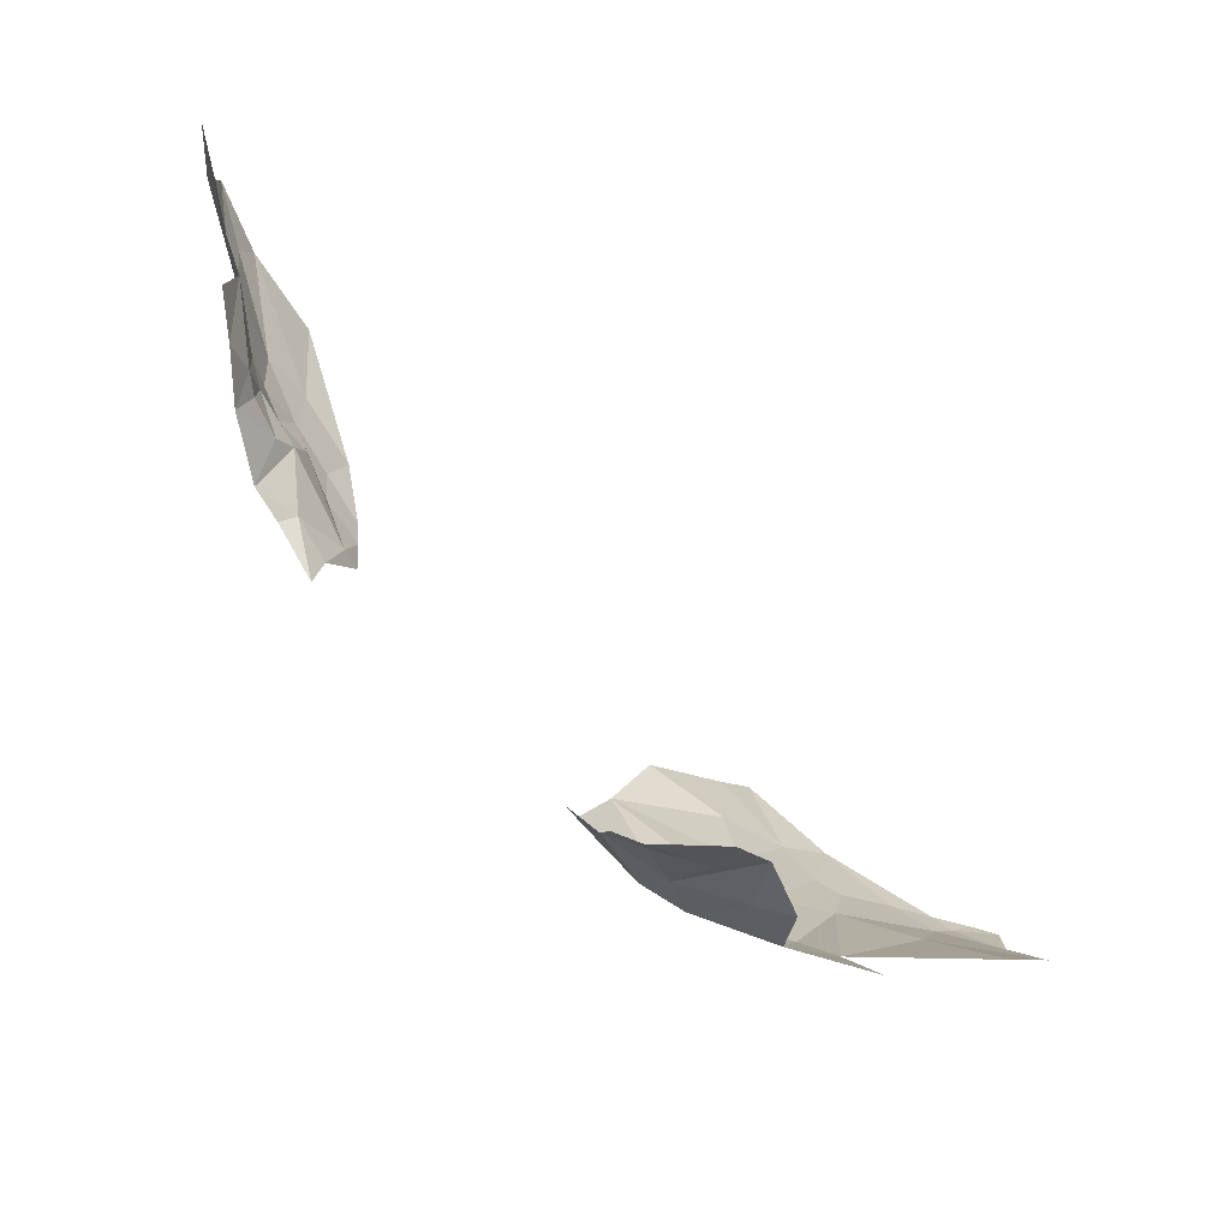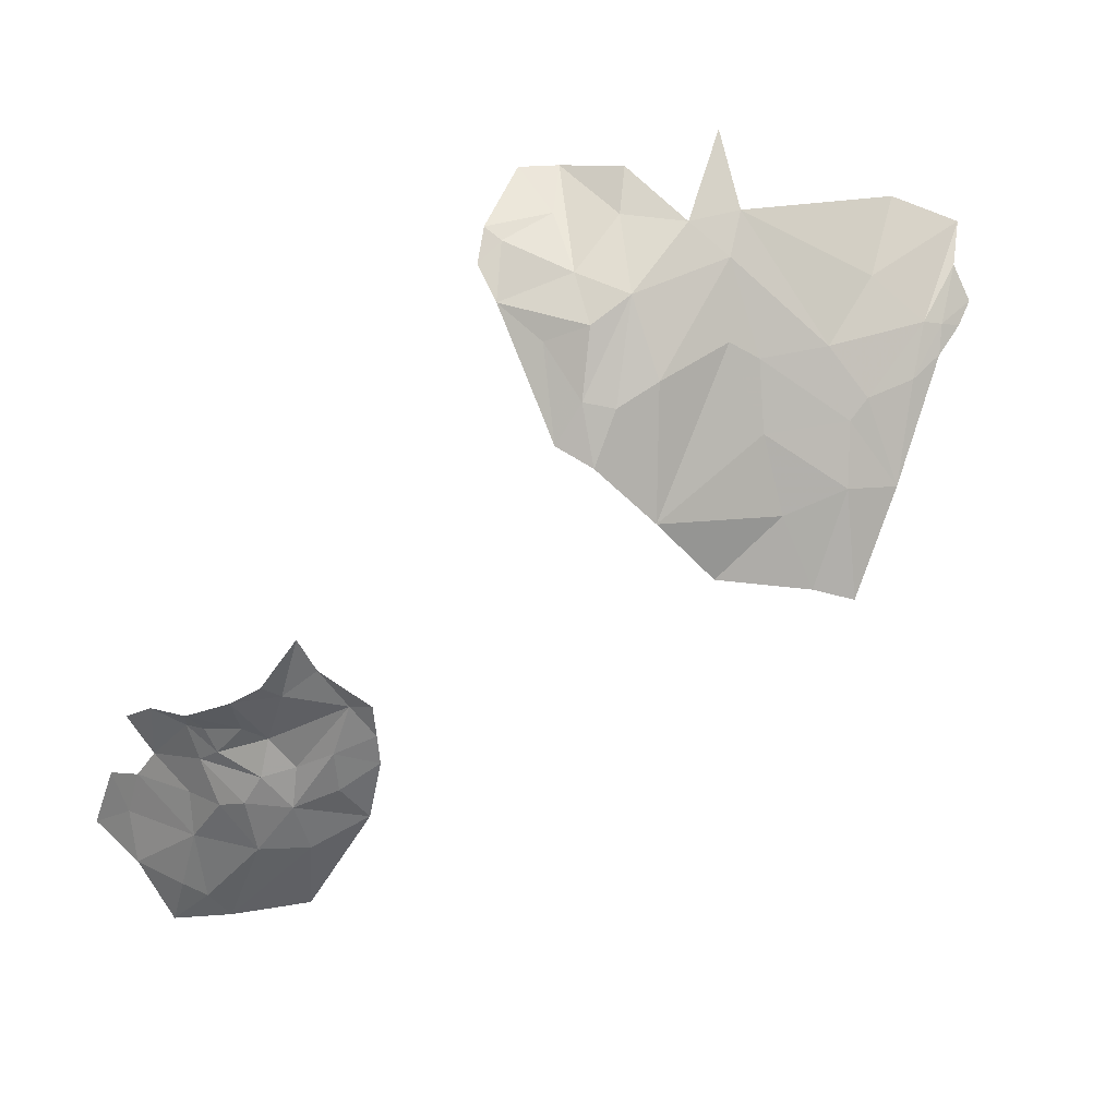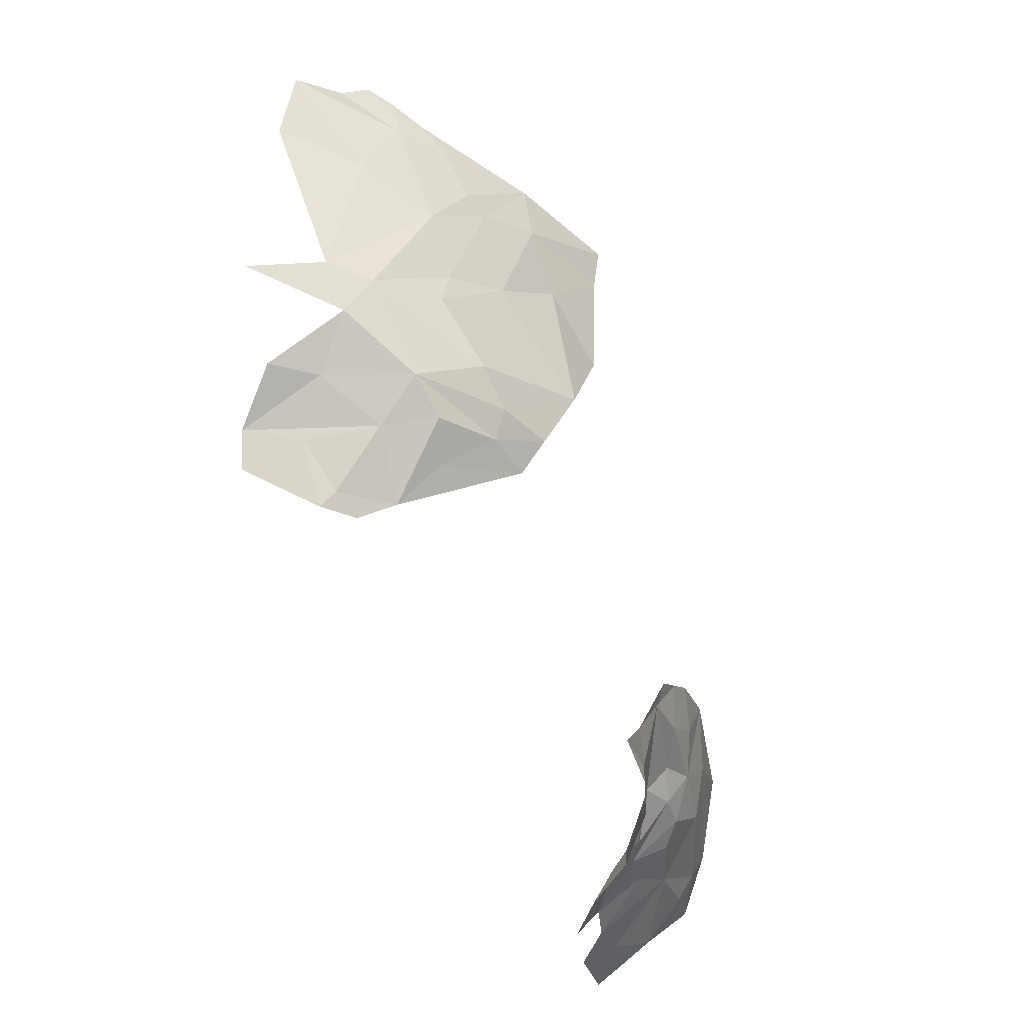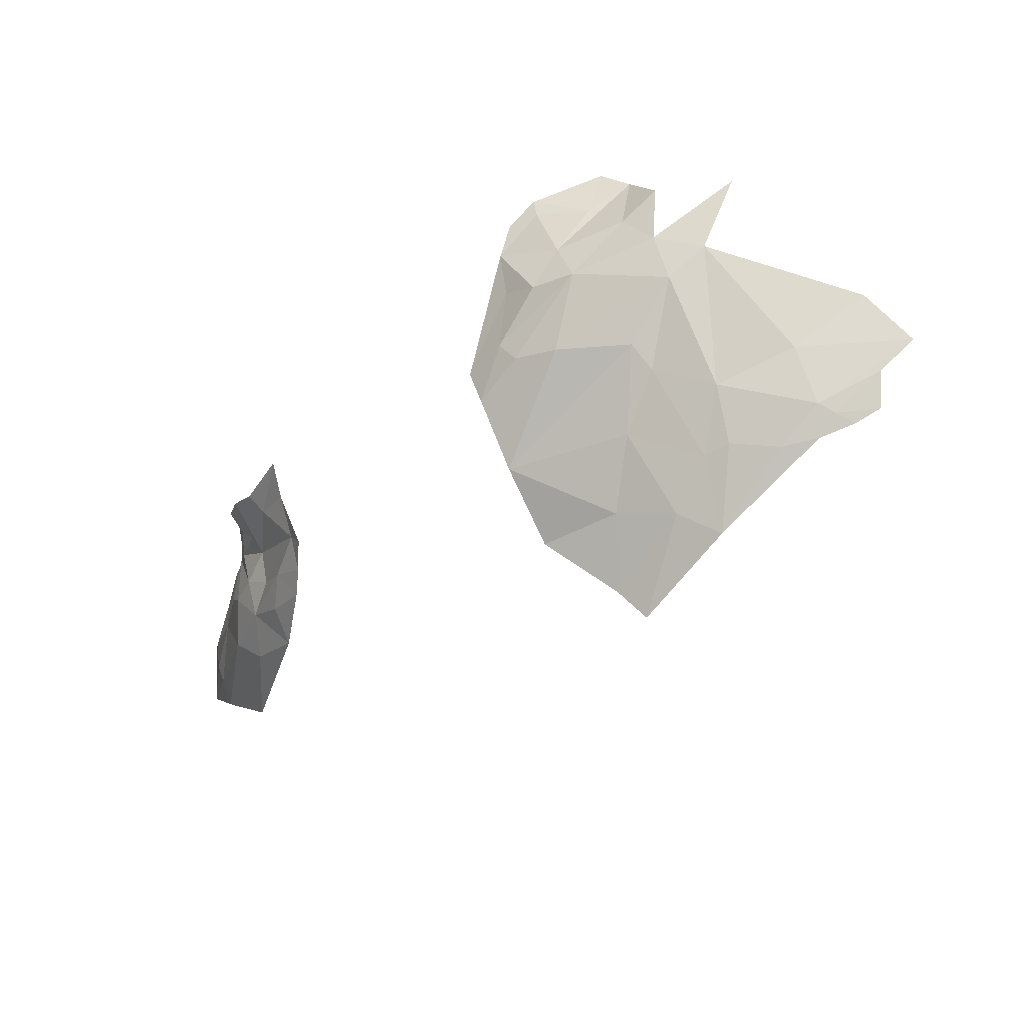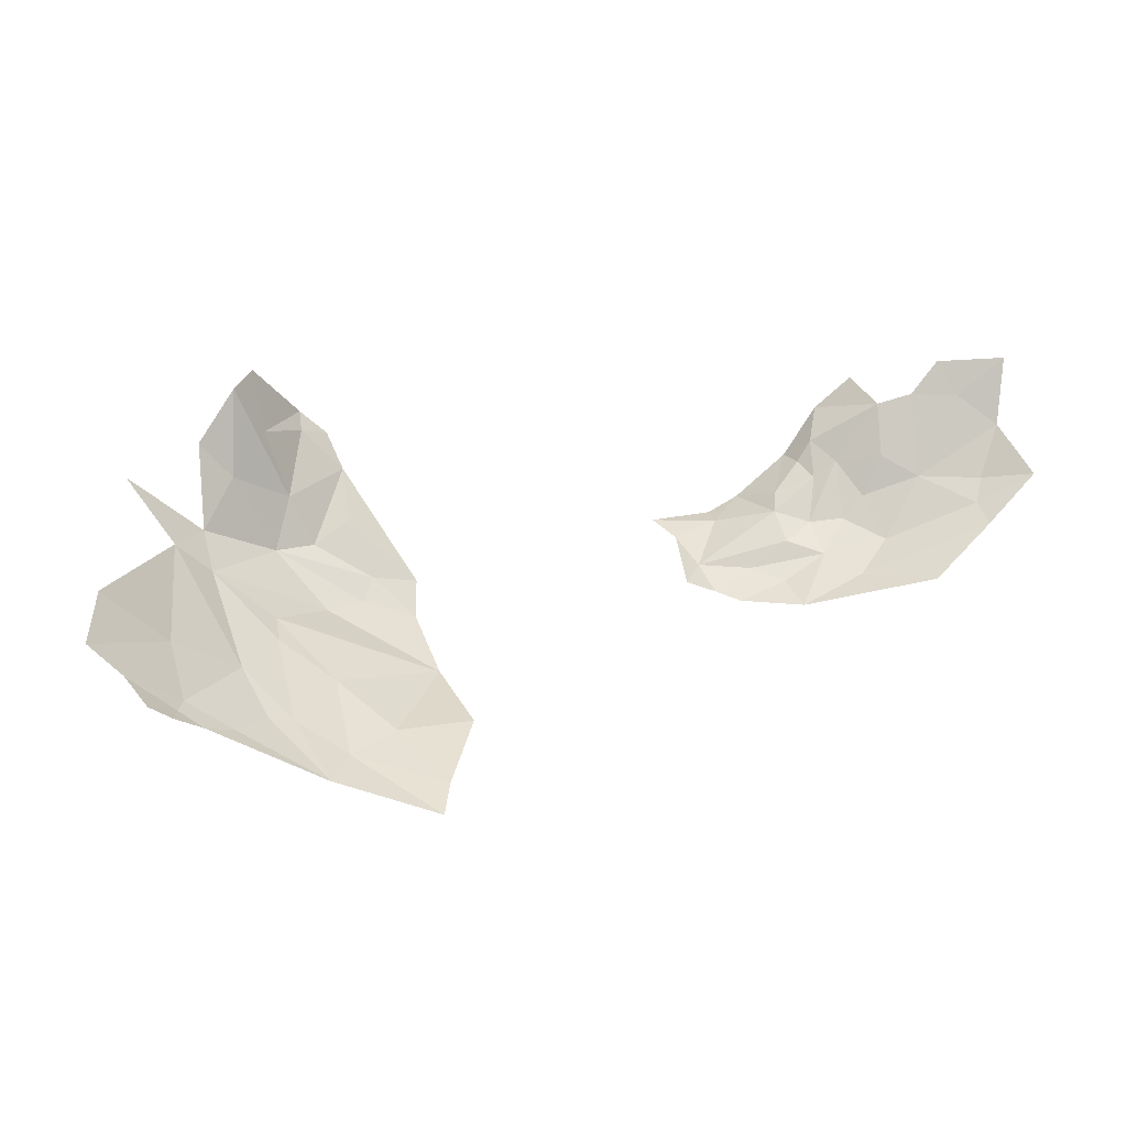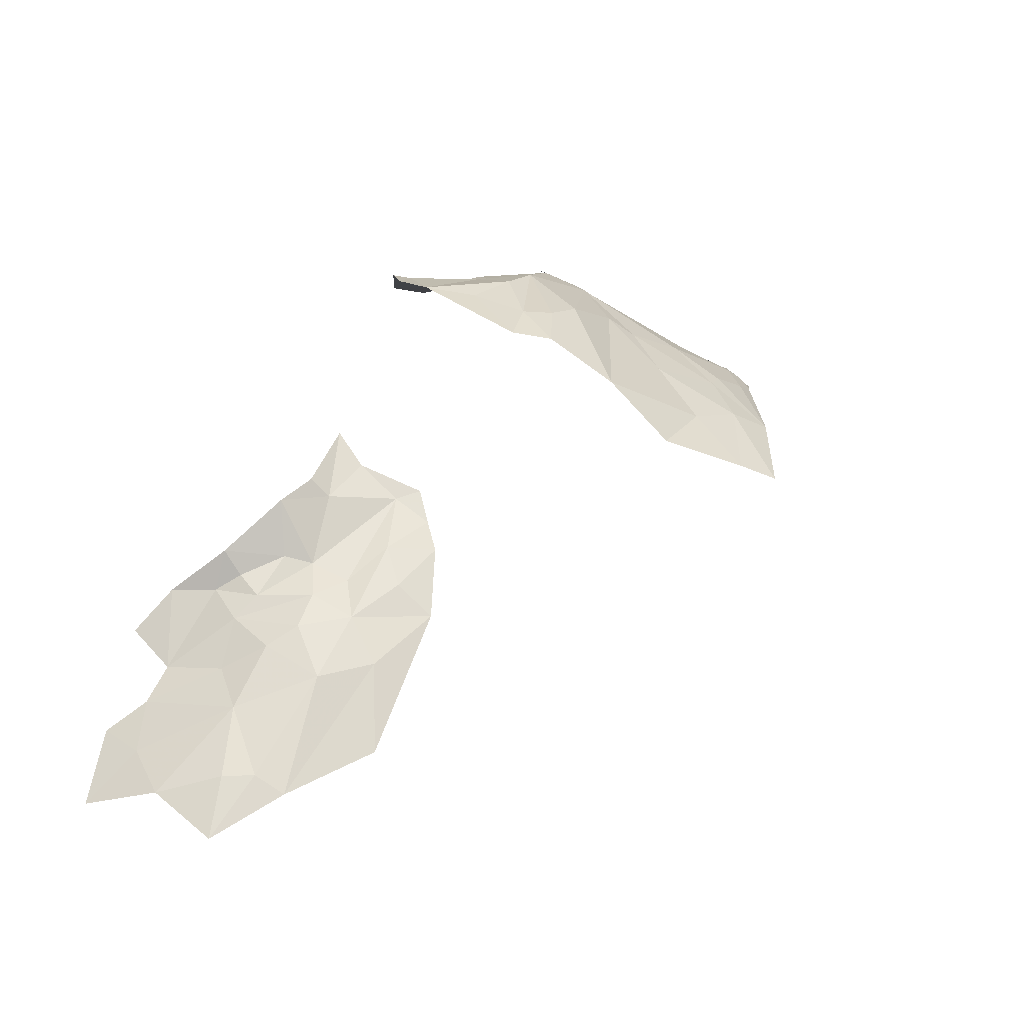
<metadata>
{"format":"obj","ext":"obj","renderer":"f3d","projection":"perspective","resolution":1024,"background":"white","views":[{"elev":63.6,"azim":10.6,"up":"+Y"},{"elev":54.9,"azim":-45.1,"up":"+Z"},{"elev":77.4,"azim":-131.7,"up":"+Z"},{"elev":-51.6,"azim":10.4,"up":"+Y"},{"elev":-6.8,"azim":123.5,"up":"+Y"},{"elev":-5.3,"azim":-69.5,"up":"+Z"}]}
</metadata>
<code>
v 4.462 1.311 0.107
v 4.354 1.411 0.1414
v 4.478 1.393 0.1976
v 3.798 1.798 0.0356
v 3.863 1.783 0.1118
v 3.819 1.779 0.0111
v 3.71 1.982 -0.1306
v 3.695 1.979 -0.2448
v 3.692 2.033 -0.1909
v 3.616 1.846 -0.4004
v 3.596 1.94 -0.4236
v 3.66 1.851 -0.3035
v 4.417 1.593 0.3878
v 4.348 1.612 0.37
v 4.458 1.691 0.4627
v 4.314 1.494 0.2391
v 3.757 1.676 -0.2413
v 3.834 1.62 -0.1704
v 3.73 1.662 -0.3676
v 4.79 1.515 0.3783
v 4.674 1.68 0.4824
v 4.909 1.582 0.4092
v 4.573 1.352 0.212
v 4.639 1.311 0.1949
v 4.504 1.263 0.0873
v 4.837 1.41 0.3184
v 4.864 1.397 0.3026
v 4.806 1.385 0.2937
v 4.39 1.706 0.4393
v 4.333 1.839 0.4273
v 4.434 1.782 0.4566
v 3.631 1.991 -0.3661
v 3.73 1.92 -0.1309
v 3.718 1.882 -0.174
v 4.812 1.426 0.3299
v 4.746 1.385 0.2879
v 4.971 1.499 0.3703
v 4.914 1.456 0.3508
v 4.547 1.8 0.4788
v 4.596 1.711 0.494
v 3.642 1.761 -0.4256
v 4.402 1.897 0.4607
v 3.752 1.773 -0.1398
v 3.735 1.854 -0.14
v 3.79 1.791 -0.091
v 3.702 1.74 -0.26
v 3.63 1.801 -0.3987
v 3.738 1.883 -0.1094
v 3.769 1.827 -0.081
v 3.722 1.902 -0.0741
v 3.759 1.829 0.0016
v 3.817 1.665 -0.1243
v 3.873 1.629 -0.0696
v 3.796 1.737 -0.1173
v 3.878 1.695 0.0098
v 4.563 1.94 0.4662
v 4.491 1.881 0.4631
v 3.833 1.689 -0.0668
v 3.719 1.78 -0.1861
v 4.612 1.641 0.4595
v 4.662 1.484 0.351
v 4.565 1.534 0.3628
v 4.904 1.412 0.313
v 3.69 1.888 -0.248
v 3.698 1.82 -0.2153
v 3.763 1.715 -0.1729
v 4.669 1.407 0.2925
v 4.629 1.405 0.2763
v 4.34 1.751 0.4084
v 4.264 1.651 0.3246
v 4.281 1.589 0.3127
v 3.885 1.647 -0.0267
v 4.732 1.781 0.5328
v 3.599 2.054 -0.4409
v 3.648 2.052 -0.3375
v 4.353 1.898 0.4463
v 4.322 1.654 0.3709
v 4.539 1.571 0.3906
v 4.607 1.849 0.4985
v 3.868 1.748 0.0616
v 4.513 1.471 0.29
v 3.587 1.849 -0.486
v 4.516 1.979 0.469
v 3.897 1.664 0.0222
v 4.398 1.93 0.4677
v 3.665 1.996 -0.2956
f 1 2 3
f 4 5 6
f 7 8 9
f 10 11 12
f 13 14 15
f 13 16 14
f 17 18 19
f 20 21 22
f 23 1 3
f 23 24 25
f 26 27 28
f 29 30 31
f 32 12 11
f 33 34 8
f 35 26 36
f 35 37 38
f 39 40 15
f 19 41 17
f 30 42 31
f 43 44 45
f 46 47 12
f 48 49 44
f 50 51 49
f 52 53 18
f 54 45 55
f 31 56 39
f 31 57 56
f 52 58 53
f 59 34 43
f 60 13 15
f 60 61 62
f 37 20 22
f 45 6 55
f 45 51 6
f 26 63 27
f 34 64 8
f 65 46 12
f 31 15 29
f 31 39 15
f 43 54 66
f 43 45 54
f 24 67 36
f 61 68 62
f 35 36 67
f 69 70 30
f 14 16 71
f 55 72 58
f 60 15 40
f 21 40 73
f 32 74 75
f 76 42 30
f 74 32 11
f 77 14 71
f 77 15 14
f 66 59 43
f 17 41 46
f 16 3 2
f 78 13 60
f 78 16 13
f 33 8 7
f 50 33 7
f 50 49 48
f 38 26 35
f 38 63 26
f 79 39 56
f 79 40 39
f 77 29 15
f 69 30 29
f 80 6 5
f 80 55 6
f 62 78 60
f 81 16 78
f 70 77 71
f 25 1 23
f 10 82 11
f 56 57 83
f 54 58 66
f 54 55 58
f 51 4 6
f 47 10 12
f 47 82 10
f 81 62 68
f 81 78 62
f 28 36 26
f 28 24 36
f 77 69 29
f 77 70 69
f 35 20 37
f 61 21 20
f 41 47 46
f 41 82 47
f 66 52 18
f 66 58 52
f 66 17 46
f 66 18 17
f 45 49 51
f 45 44 49
f 35 61 20
f 35 67 61
f 46 59 66
f 46 65 59
f 34 44 43
f 34 33 44
f 55 84 72
f 55 80 84
f 42 57 31
f 85 83 57
f 85 42 76
f 85 57 42
f 34 65 64
f 34 59 65
f 12 64 65
f 12 86 64
f 3 81 23
f 3 16 81
f 53 58 72
f 21 60 40
f 21 61 60
f 8 64 86
f 86 32 75
f 86 12 32
f 68 23 81
f 68 24 23
f 33 48 44
f 33 50 48
f 68 67 24
f 68 61 67

</code>
